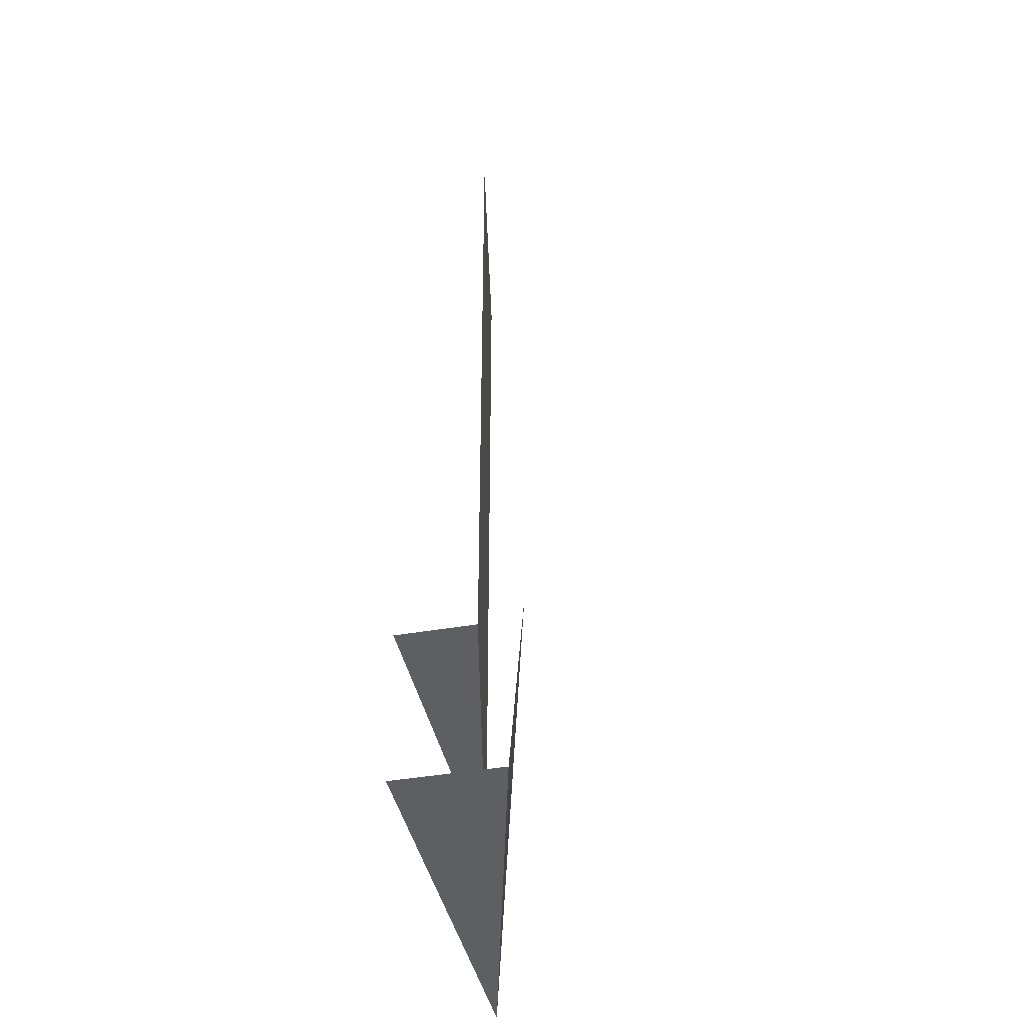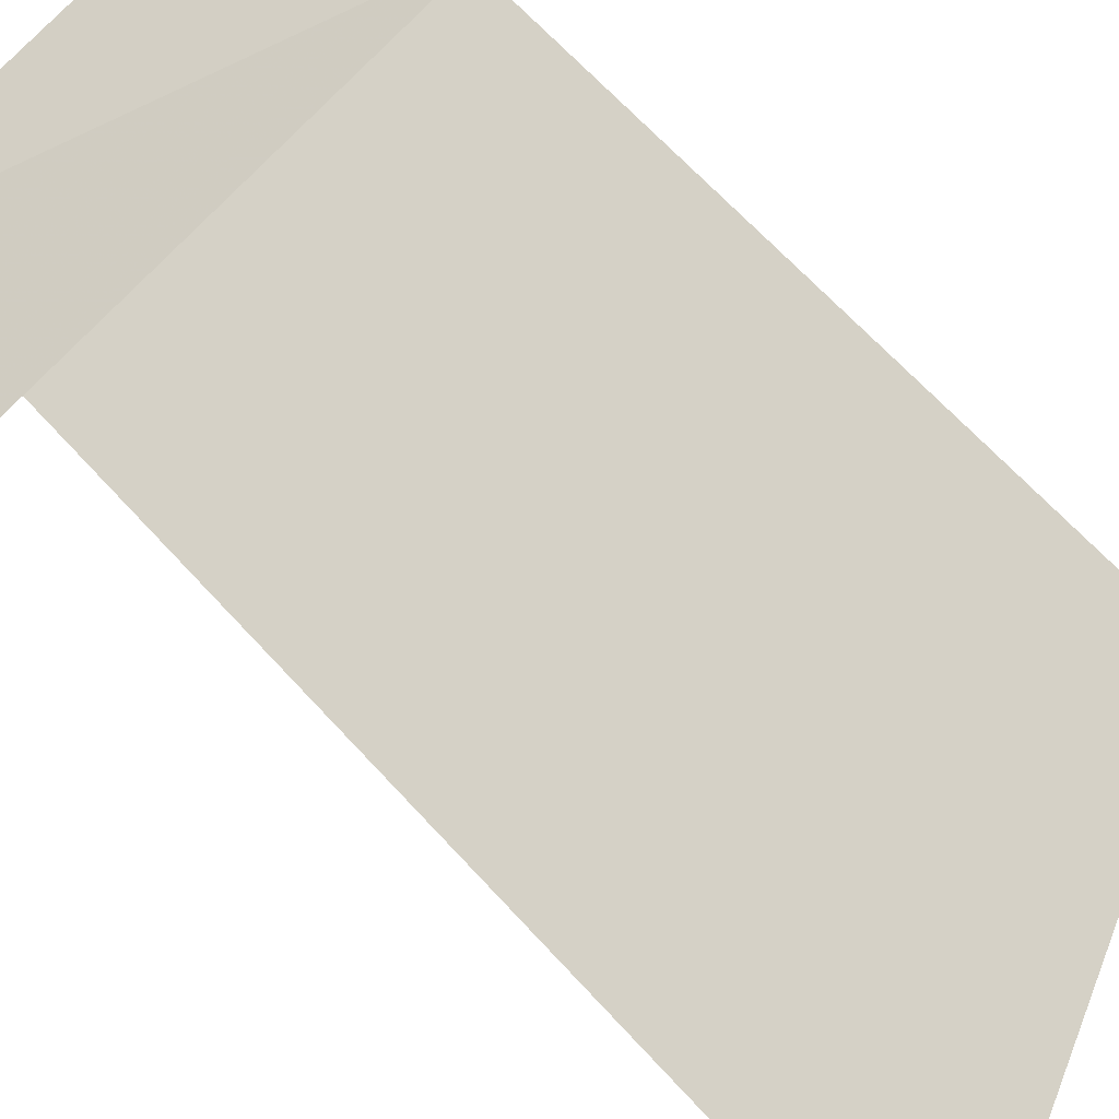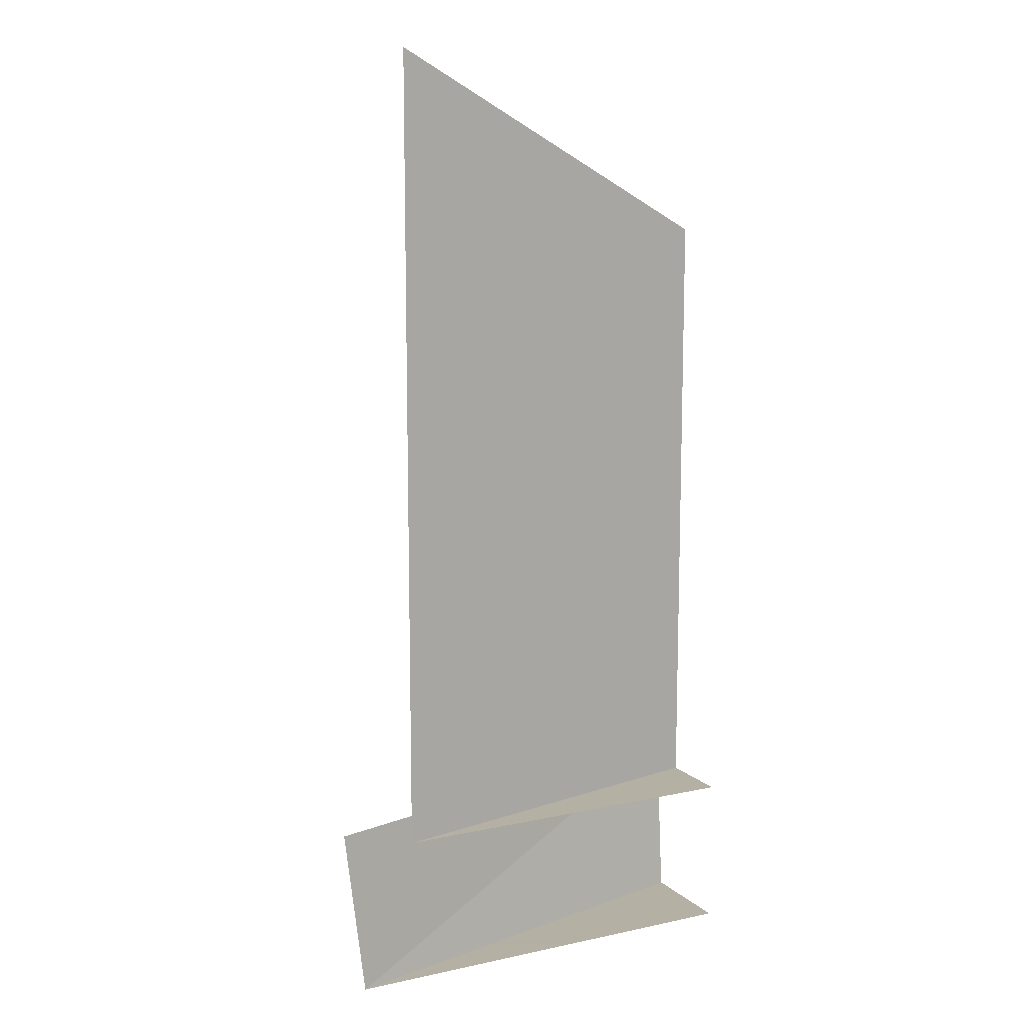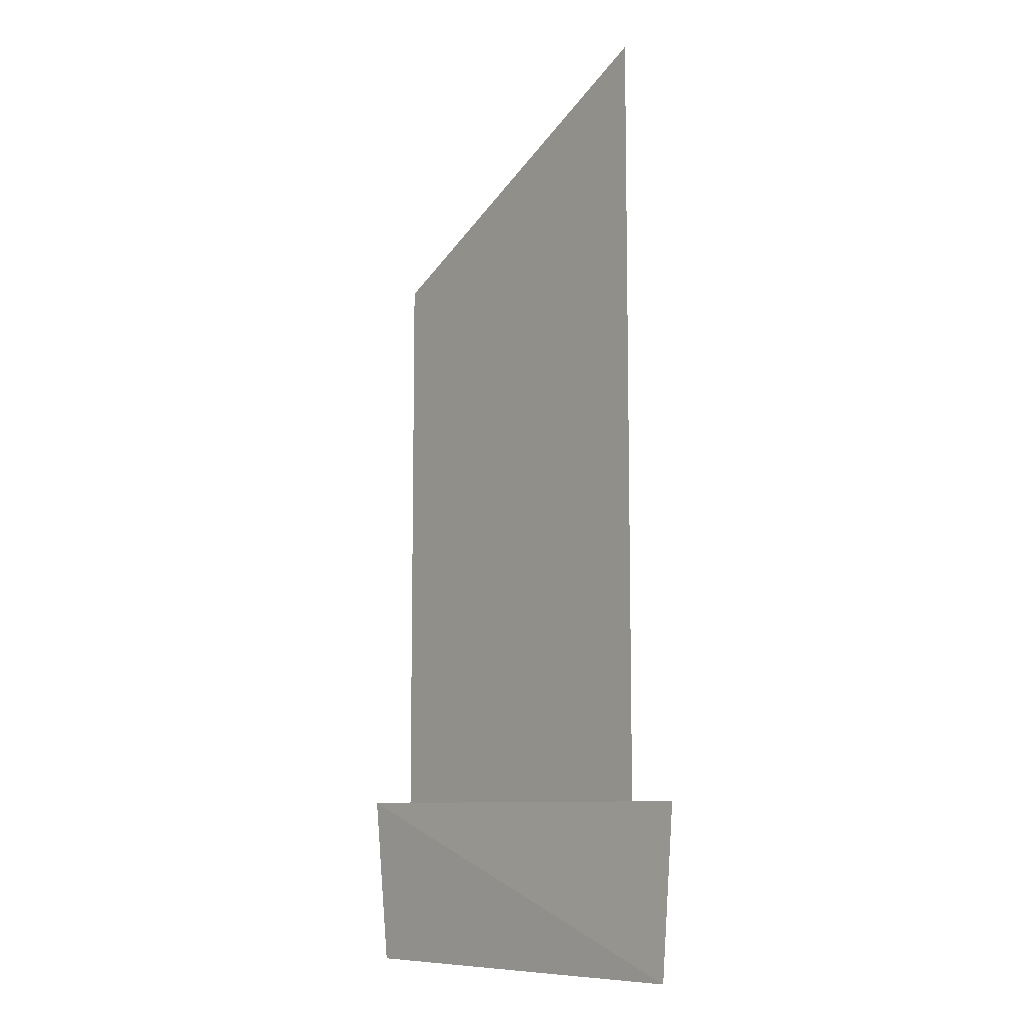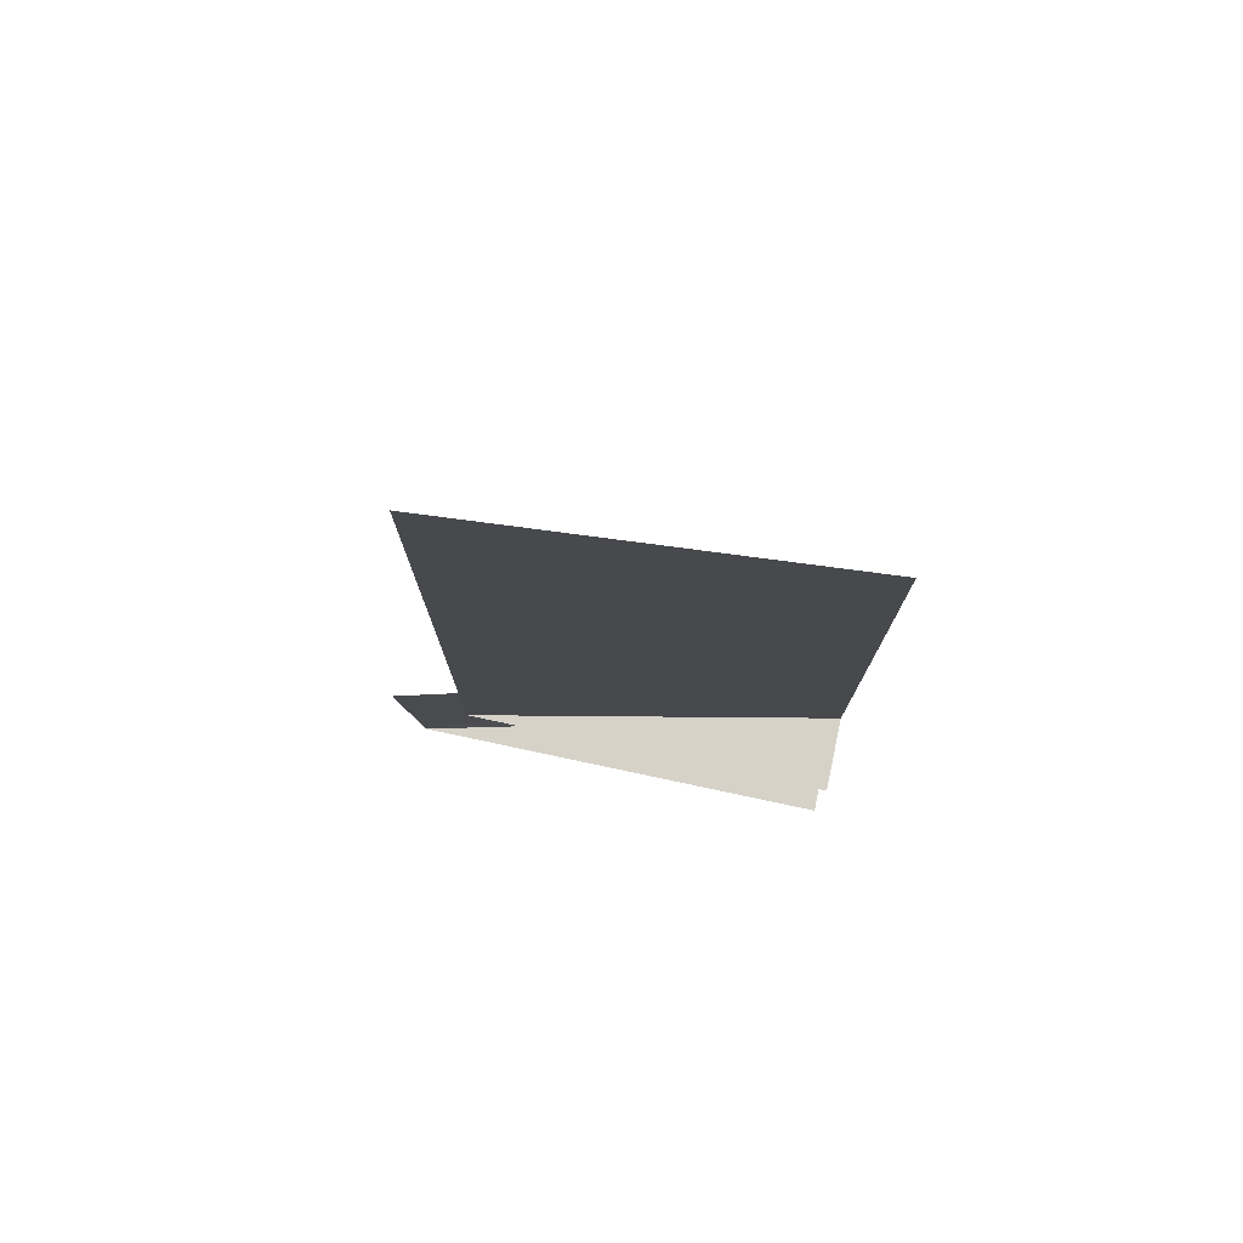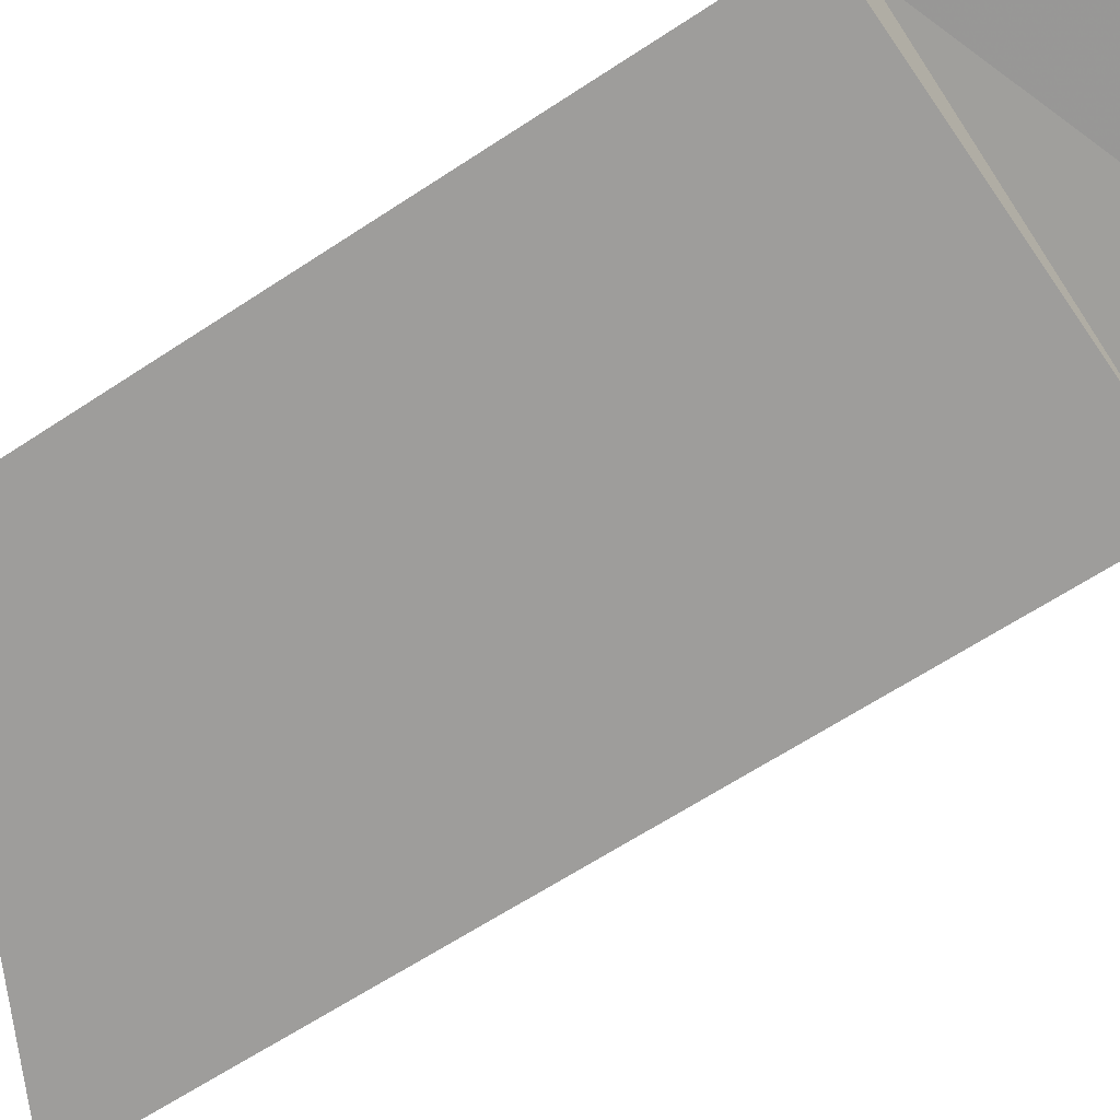
<metadata>
{"format":"obj","ext":"obj","renderer":"f3d","projection":"perspective","resolution":1024,"background":"white","views":[{"elev":-41.5,"azim":-78.0,"up":"+Y"},{"elev":65.9,"azim":137.7,"up":"+Z"},{"elev":11.4,"azim":152.4,"up":"+Y"},{"elev":-8.9,"azim":63.3,"up":"+Y"},{"elev":77.8,"azim":-168.0,"up":"+Y"},{"elev":-62.1,"azim":-55.9,"up":"+Z"}]}
</metadata>
<code>
v -0.07812 -0.02344 -0.5
v -0.5 -0.02344 -0.4141
v -0.5 -0.02344 -0.5
v -0.07812 0.07812 -0.5
v -0.5 0.07812 -0.4141
v -0.07812 0.1406 -0.5
v -0.5 0.1406 -0.4141
v -0.07812 0.25 -0.5
v -0.5 0.25 -0.4141
v -0.07812 0.8906 -0.5
v -0.5 0.6797 -0.4141
v -0.01562 -0.1953 -0.5
v 0.007812 0 -0.5
v -0.5 0 -0.3672
v -0.5 -0.1953 -0.3828
v -0.5 -0.1953 -0.5
f 1 2 3
f 2 1 4
f 2 4 5
f 9 8 10
f 9 10 11
f 5 4 6
f 5 6 7
f 7 6 8
f 7 8 9
f 12 13 14
f 12 14 15
f 12 15 16

</code>
